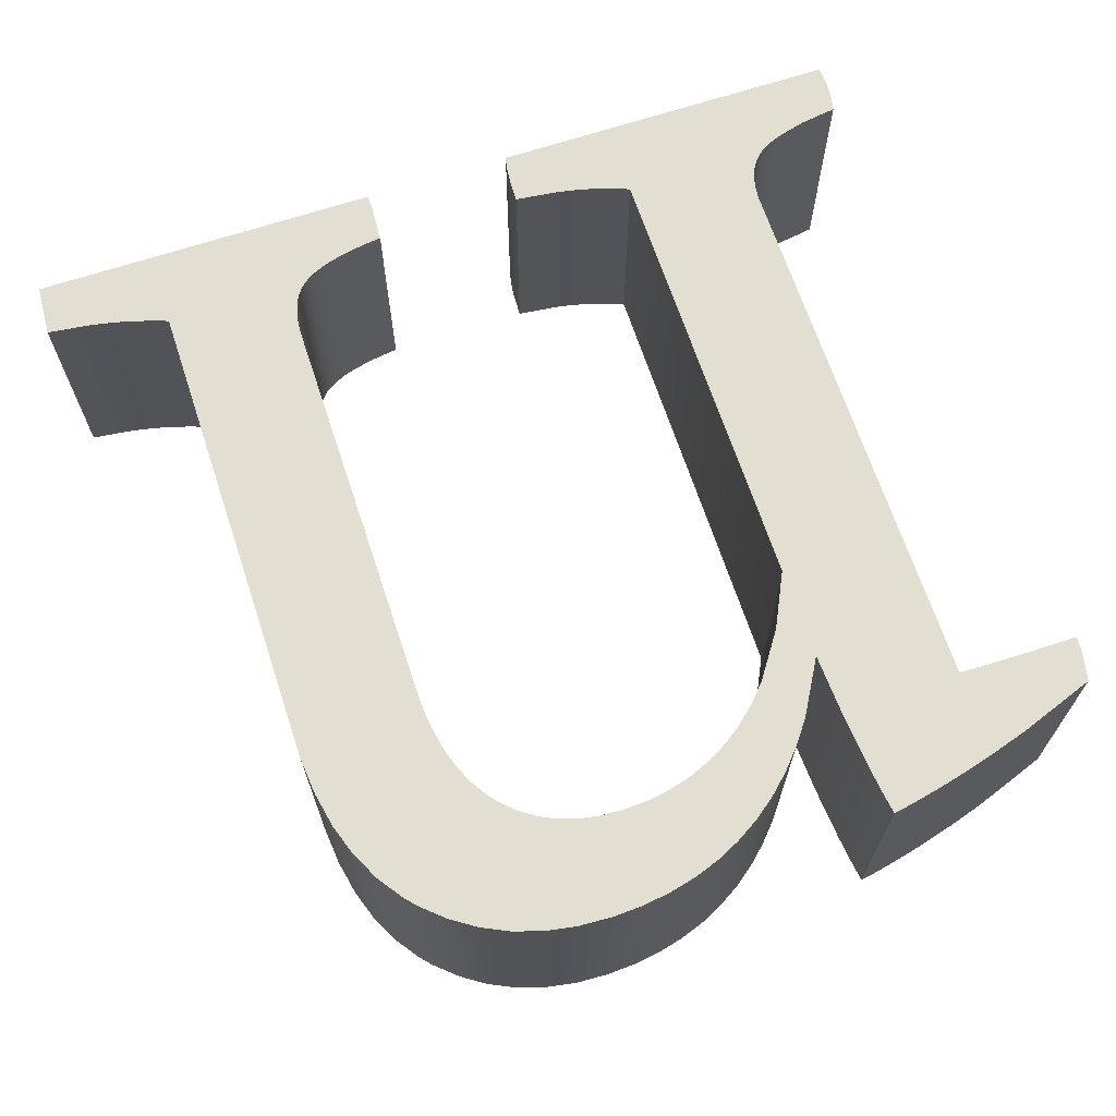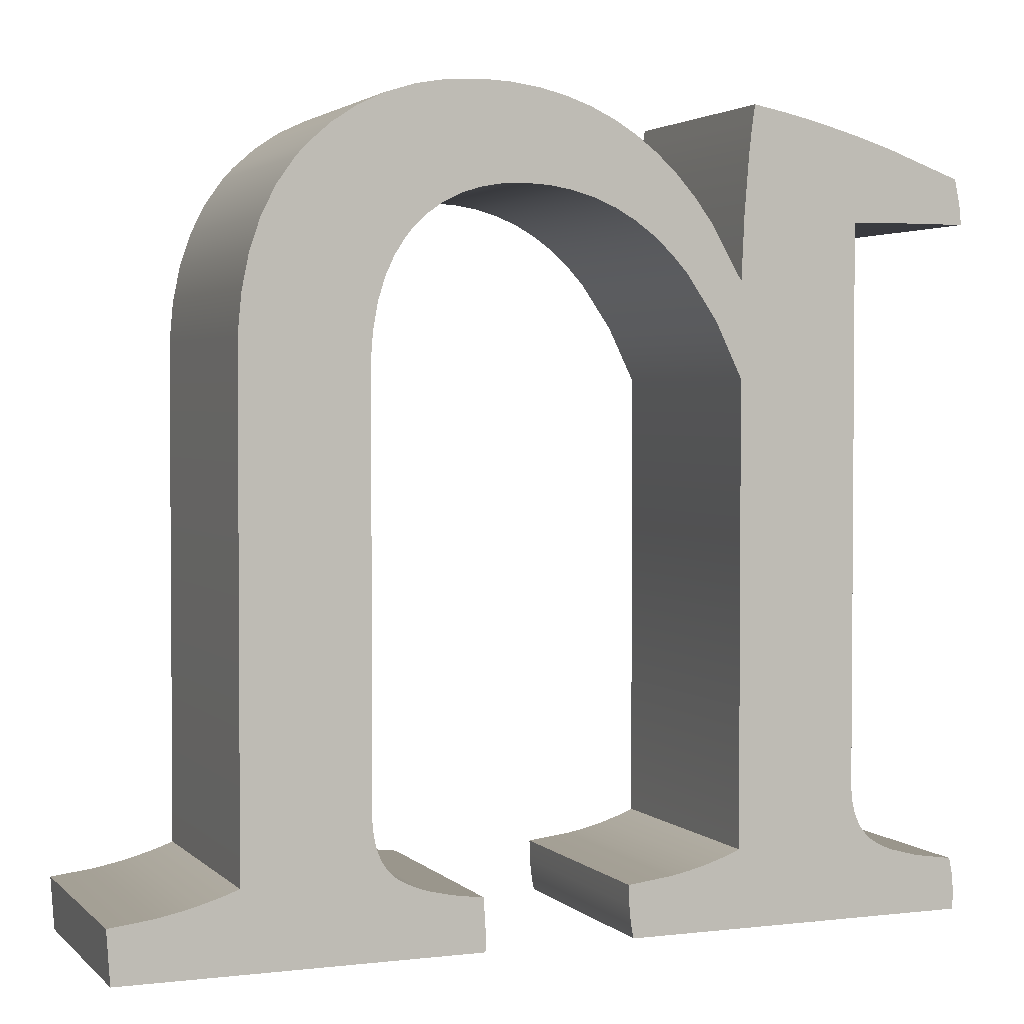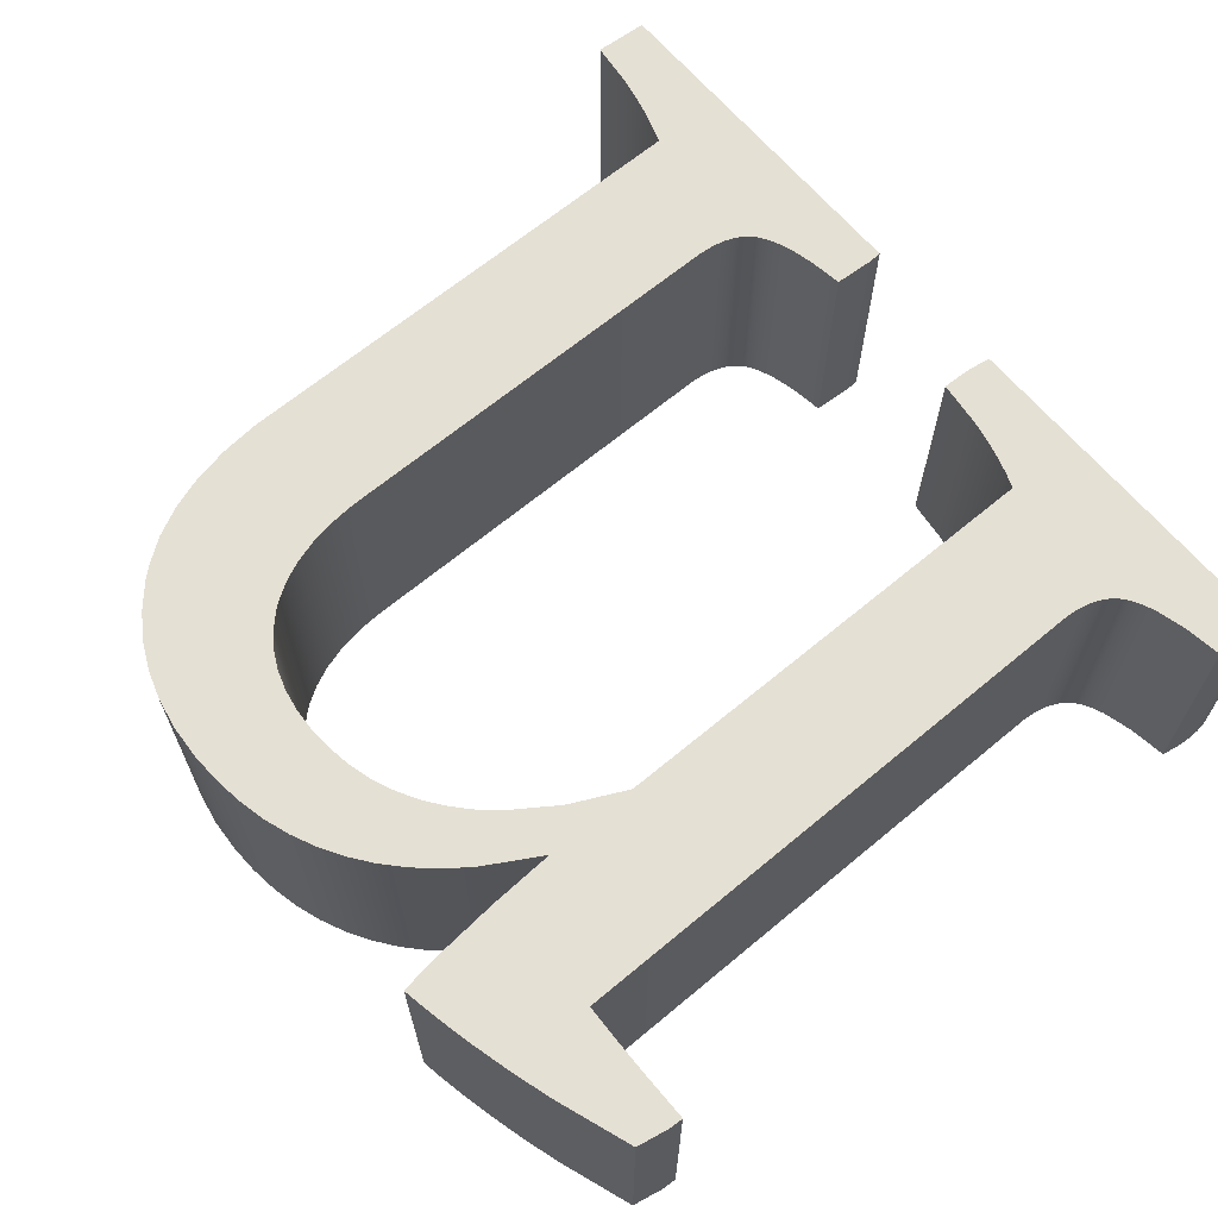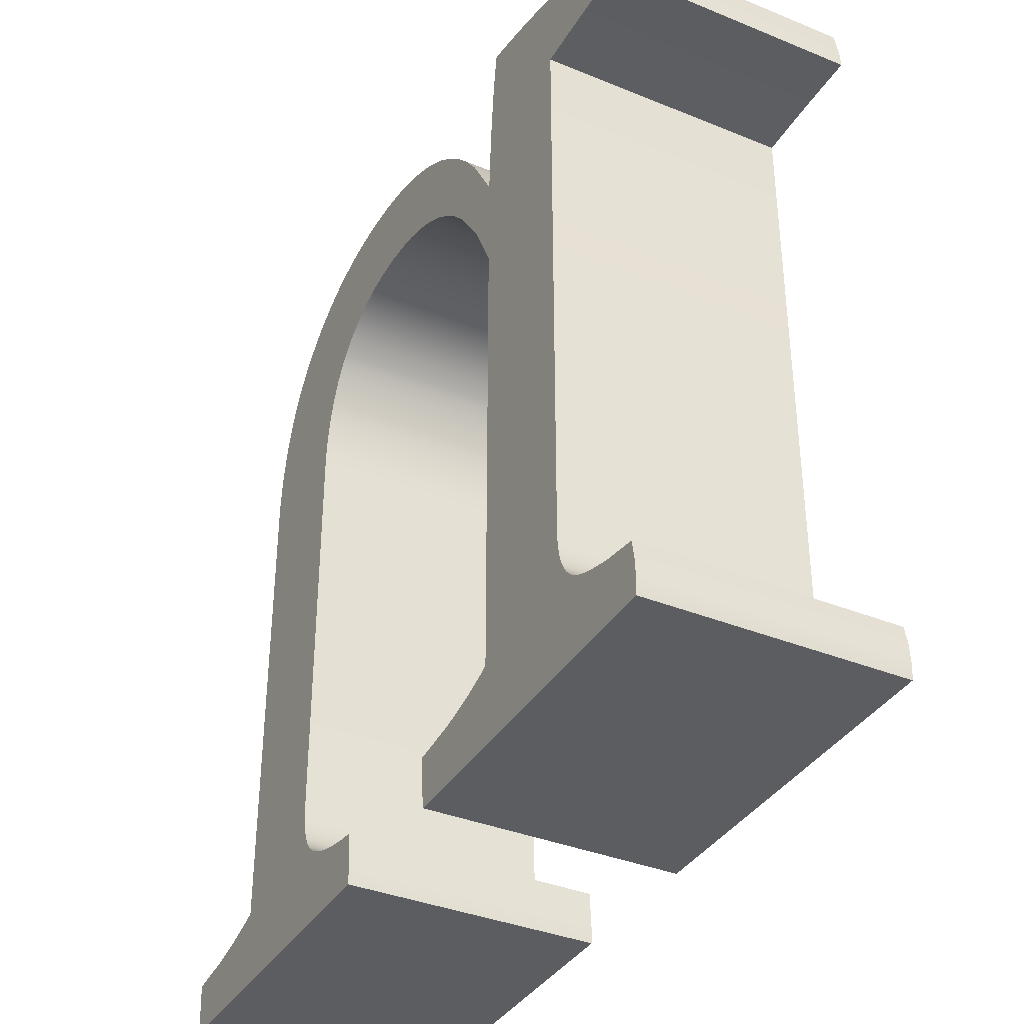
<metadata>
{"format":"obj","ext":"obj","renderer":"f3d","projection":"perspective","resolution":1024,"background":"white","views":[{"elev":67.4,"azim":161.7,"up":"+Z"},{"elev":2.7,"azim":157.9,"up":"+Y"},{"elev":65.6,"azim":-130.0,"up":"+Z"},{"elev":-36.8,"azim":-117.8,"up":"+Y"}]}
</metadata>
<code>
o n_Curve.127
v 0.1114 0.285 0.05
v 0.1041 0.2952 0.05
v 0.1172 0.2734 0.05
v 0.1114 0.285 -0.05
v 0.1172 0.2734 -0.05
v 0.1041 0.2952 -0.05
v 0.09993 0.2998 -0.05
v 0.09993 0.2998 0.05
v 0.09078 0.3079 -0.05
v 0.08079 0.3145 -0.05
v 0.09078 0.3079 0.05
v 0.08079 0.3145 0.05
v 0.06997 0.3197 0.05
v 0.05831 0.3234 0.05
v 0.06997 0.3197 -0.05
v 0.05831 0.3234 -0.05
v 0.04582 0.3256 -0.05
v 0.0325 0.3263 -0.05
v 0.04582 0.3256 0.05
v 0.0325 0.3263 0.05
v 0.02064 0.3258 0.05
v 0.009298 0.3243 0.05
v 0.02064 0.3258 -0.05
v 0.009298 0.3243 -0.05
v -0.001529 0.3218 -0.05
v -0.01184 0.3183 -0.05
v -0.001529 0.3218 0.05
v -0.01184 0.3183 0.05
v -0.02164 0.3137 0.05
v -0.03092 0.3082 0.05
v -0.02164 0.3137 -0.05
v -0.03092 0.3082 -0.05
v -0.03969 0.3016 -0.05
v -0.03969 0.3016 0.05
v -0.04795 0.294 -0.05
v -0.05569 0.2855 -0.05
v -0.04795 0.294 0.05
v -0.05569 0.2855 0.05
v -0.06291 0.2759 0.05
v -0.06291 0.2759 -0.05
v -0.07582 0.2537 0.05
v -0.07706 0.2799 0.05
v -0.07582 0.2537 -0.05
v -0.07706 0.2799 -0.05
v -0.07893 0.3027 -0.05
v -0.08009 0.3129 -0.05
v -0.08141 0.3222 -0.05
v -0.08887 0.3208 -0.05
v -0.08141 0.3222 0.05
v -0.08887 0.3208 0.05
v -0.08009 0.3129 0.05
v -0.07893 0.3027 0.05
v -0.09636 0.3193 0.05
v -0.1039 0.3177 0.05
v -0.1114 0.3159 0.05
v -0.1265 0.3118 0.05
v -0.1114 0.3159 -0.05
v -0.1039 0.3177 -0.05
v -0.1265 0.3118 -0.05
v -0.1417 0.3072 -0.05
v -0.1723 0.2963 -0.05
v -0.1747 0.2839 -0.05
v -0.1723 0.2963 0.05
v -0.1417 0.3072 0.05
v -0.1747 0.2839 0.05
v -0.1751 0.2781 0.05
v -0.1576 0.2781 0.05
v -0.1751 0.2781 -0.05
v -0.1576 0.2781 -0.05
v -0.1557 0.2781 -0.05
v -0.1536 0.2781 -0.05
v -0.1514 0.2781 -0.05
v -0.1491 0.2781 -0.05
v -0.1467 0.278 -0.05
v -0.1441 0.278 -0.05
v -0.1414 0.2779 -0.05
v -0.1386 0.2778 -0.05
v -0.1357 0.2777 -0.05
v -0.1326 0.2776 -0.05
v -0.1295 0.2775 -0.05
v -0.1261 0.2774 -0.05
v -0.1262 0.05237 -0.05
v -0.1261 0.2774 0.05
v -0.1295 0.2775 0.05
v -0.1262 0.05237 0.05
v -0.1268 0.04713 0.05
v -0.1279 0.04247 0.05
v -0.1268 0.04713 -0.05
v -0.1279 0.04247 -0.05
v -0.1296 0.03839 -0.05
v -0.1296 0.03839 0.05
v -0.1306 0.03657 -0.05
v -0.1318 0.0349 -0.05
v -0.1306 0.03657 0.05
v -0.1318 0.0349 0.05
v -0.1332 0.03337 0.05
v -0.1346 0.03198 0.05
v -0.1332 0.03337 -0.05
v -0.1346 0.03198 -0.05
v -0.1363 0.03075 -0.05
v -0.1363 0.03075 0.05
v -0.1401 0.02854 -0.05
v -0.1401 0.02854 0.05
v -0.1448 0.02655 -0.05
v -0.1568 0.02329 -0.05
v -0.1448 0.02655 0.05
v -0.1568 0.02329 0.05
v -0.1723 0.02096 0.05
v -0.1737 0.01398 0.05
v -0.1723 0.02096 -0.05
v -0.1737 0.01398 -0.05
v -0.1741 0.006988 -0.05
v -0.1741 0.005241 -0.05
v -0.1741 0.006988 0.05
v -0.1741 0.005241 0.05
v -0.174 0.003494 0.05
v -0.1739 0.001747 0.05
v -0.1737 0 0.05
v -0.0304 0 0.05
v -0.1737 0 -0.05
v -0.1739 0.001747 -0.05
v -0.0304 0 -0.05
v -0.03006 0.001427 -0.05
v -0.02976 0.002912 -0.05
v -0.02924 0.006056 -0.05
v -0.02924 0.006056 0.05
v -0.02883 0.009434 -0.05
v -0.02854 0.01304 -0.05
v -0.0283 0.02096 -0.05
v -0.046 0.02306 -0.05
v -0.0283 0.02096 0.05
v -0.046 0.02306 0.05
v -0.02854 0.01304 0.05
v -0.02883 0.009434 0.05
v -0.05014 0.0238 0.05
v -0.05416 0.02463 0.05
v -0.05806 0.02555 0.05
v -0.06184 0.02655 0.05
v -0.06907 0.02883 0.05
v -0.06184 0.02655 -0.05
v -0.05806 0.02555 -0.05
v -0.06907 0.02883 -0.05
v -0.0725 0.03009 -0.05
v -0.07582 0.03145 -0.05
v -0.07582 0.2159 -0.05
v -0.07582 0.03145 0.05
v -0.07582 0.2159 0.05
v -0.0725 0.03009 0.05
v -0.06495 0.2381 0.05
v -0.05237 0.2563 0.05
v -0.06495 0.2381 -0.05
v -0.05237 0.2563 -0.05
v -0.04544 0.2639 -0.05
v -0.03809 0.2704 -0.05
v -0.04544 0.2639 0.05
v -0.03809 0.2704 0.05
v -0.0303 0.276 0.05
v -0.02209 0.2805 0.05
v -0.0303 0.276 -0.05
v -0.02209 0.2805 -0.05
v -0.01345 0.2841 -0.05
v -0.01345 0.2841 0.05
v -0.004387 0.2866 -0.05
v 0.005105 0.2881 -0.05
v -0.004387 0.2866 0.05
v 0.005105 0.2881 0.05
v 0.01502 0.2886 0.05
v 0.02423 0.2881 0.05
v 0.01502 0.2886 -0.05
v 0.02423 0.2881 -0.05
v 0.03273 0.2866 -0.05
v 0.04053 0.2841 -0.05
v 0.03273 0.2866 0.05
v 0.04053 0.2841 0.05
v 0.04764 0.2805 0.05
v 0.05404 0.276 0.05
v 0.04764 0.2805 -0.05
v 0.05404 0.276 -0.05
v 0.05975 0.2704 -0.05
v 0.06232 0.2673 -0.05
v 0.05975 0.2704 0.05
v 0.06232 0.2673 0.05
v 0.06678 0.2604 0.05
v 0.07035 0.2525 0.05
v 0.06678 0.2604 -0.05
v 0.07035 0.2525 -0.05
v 0.07303 0.2438 -0.05
v 0.07303 0.2438 0.05
v 0.07482 0.2341 -0.05
v 0.07482 0.2341 0.05
v 0.07537 0.229 -0.05
v 0.07571 0.2236 -0.05
v 0.07582 0.218 -0.05
v 0.07582 0.05521 -0.05
v 0.07576 0.05237 -0.05
v 0.07576 0.05237 0.05
v 0.07523 0.04713 -0.05
v 0.07418 0.04247 -0.05
v 0.07523 0.04713 0.05
v 0.07418 0.04247 0.05
v 0.07261 0.03839 0.05
v 0.07163 0.03657 0.05
v 0.07261 0.03839 -0.05
v 0.07163 0.03657 -0.05
v 0.07051 0.0349 -0.05
v 0.06927 0.03337 -0.05
v 0.07051 0.0349 0.05
v 0.06927 0.03337 0.05
v 0.06789 0.03198 0.05
v 0.06639 0.03075 0.05
v 0.06789 0.03198 -0.05
v 0.06639 0.03075 -0.05
v 0.0628 0.02854 -0.05
v 0.05835 0.02655 -0.05
v 0.0628 0.02854 0.05
v 0.05835 0.02655 0.05
v 0.05579 0.02565 0.05
v 0.05302 0.02481 0.05
v 0.04682 0.02329 0.05
v 0.04339 0.02262 0.05
v 0.04682 0.02329 -0.05
v 0.04339 0.02262 -0.05
v 0.05302 0.02481 -0.05
v 0.05579 0.02565 -0.05
v 0.03975 0.02201 -0.05
v 0.0318 0.02096 -0.05
v 0.0318 0.02096 0.05
v 0.03086 0.006056 -0.05
v 0.03086 0.006056 0.05
v 0.03088 0.004455 -0.05
v 0.03092 0.002912 -0.05
v 0.031 0.001427 -0.05
v 0.0311 0 -0.05
v 0.1737 0 -0.05
v 0.0311 0 0.05
v 0.1737 0 0.05
v 0.031 0.001427 0.05
v 0.03092 0.002912 0.05
v 0.03088 0.004455 0.05
v 0.1751 0.02096 0.05
v 0.1578 0.02306 0.05
v 0.1751 0.02096 -0.05
v 0.1578 0.02306 -0.05
v 0.1495 0.02463 -0.05
v 0.1455 0.02555 -0.05
v 0.1415 0.02655 -0.05
v 0.1415 0.02655 0.05
v 0.1337 0.02883 -0.05
v 0.1299 0.03009 -0.05
v 0.1261 0.03145 -0.05
v 0.1261 0.03145 0.05
v 0.126 0.2306 -0.05
v 0.1245 0.2462 -0.05
v 0.126 0.2306 0.05
v 0.1245 0.2462 0.05
v 0.1216 0.2605 0.05
v 0.1216 0.2605 -0.05
v 0.1299 0.03009 0.05
v 0.1337 0.02883 0.05
v 0.1455 0.02555 0.05
v 0.1495 0.02463 0.05
v 0.03975 0.02201 0.05
v 0.07582 0.05521 0.05
v 0.07582 0.218 0.05
v 0.07571 0.2236 0.05
v 0.07537 0.229 0.05
v -0.05416 0.02463 -0.05
v -0.05014 0.0238 -0.05
v -0.02976 0.002912 0.05
v -0.03006 0.001427 0.05
v -0.174 0.003494 -0.05
v -0.1326 0.2776 0.05
v -0.1357 0.2777 0.05
v -0.1386 0.2778 0.05
v -0.1414 0.2779 0.05
v -0.1441 0.278 0.05
v -0.1467 0.278 0.05
v -0.1491 0.2781 0.05
v -0.1514 0.2781 0.05
v -0.1536 0.2781 0.05
v -0.1557 0.2781 0.05
v -0.09636 0.3193 -0.05
f 1 6 2
f 176 181 11
f 3 4 1
f 5 186 185
f 2 7 8
f 8 9 11
f 11 10 12
f 12 15 13
f 13 16 14
f 14 17 19
f 19 18 20
f 20 23 21
f 21 24 22
f 22 25 27
f 27 26 28
f 28 31 29
f 29 32 30
f 30 33 34
f 34 35 37
f 37 36 38
f 38 40 39
f 40 41 39
f 46 47 51
f 54 53 282
f 64 56 59
f 63 62 65
f 62 66 65
f 79 80 272
f 83 82 85
f 82 86 85
f 88 87 86
f 87 90 91
f 91 92 94
f 94 93 95
f 95 98 96
f 96 99 97
f 97 100 101
f 101 102 103
f 103 104 106
f 106 105 107
f 107 110 108
f 108 111 109
f 109 112 114
f 117 116 271
f 118 122 119
f 124 126 269
f 128 131 133
f 131 130 132
f 267 141 136
f 139 140 142
f 146 145 147
f 147 151 149
f 151 150 149
f 150 153 155
f 155 154 156
f 156 159 157
f 157 160 158
f 158 161 162
f 162 163 165
f 165 164 166
f 166 169 167
f 169 168 167
f 170 173 168
f 171 174 173
f 172 175 174
f 177 176 175
f 178 181 176
f 181 180 182
f 182 185 183
f 183 186 184
f 184 187 188
f 188 189 190
f 194 196 263
f 195 199 196
f 197 200 199
f 198 201 200
f 201 204 202
f 202 205 207
f 207 206 208
f 208 211 209
f 209 212 210
f 210 213 215
f 213 216 215
f 223 219 218
f 225 227 262
f 227 228 229
f 232 233 238
f 235 234 236
f 236 242 240
f 240 243 241
f 261 243 244
f 259 246 248
f 251 252 254
f 254 253 255
f 255 257 256
f 257 3 256
f 1 4 6
f 236 240 241
f 236 241 261
f 237 235 219
f 235 236 258
f 251 235 258
f 239 238 219
f 238 237 219
f 227 229 262
f 229 239 219
f 262 229 220
f 220 229 219
f 235 251 215
f 219 235 218
f 236 261 260
f 236 260 247
f 236 247 259
f 236 259 258
f 216 235 215
f 251 254 263
f 254 255 190
f 264 254 265
f 255 256 188
f 256 3 184
f 3 1 183
f 1 2 183
f 3 183 184
f 2 8 182
f 8 11 181
f 2 182 183
f 11 12 176
f 12 13 176
f 176 13 175
f 13 14 175
f 14 19 174
f 174 19 173
f 19 20 173
f 20 21 168
f 168 21 167
f 21 22 167
f 22 27 166
f 27 28 166
f 28 29 165
f 165 29 162
f 29 30 162
f 30 34 158
f 34 37 157
f 37 38 156
f 38 39 155
f 39 41 150
f 155 39 150
f 41 42 83
f 42 52 83
f 52 51 53
f 51 49 50
f 53 51 50
f 53 54 52
f 54 55 52
f 55 56 83
f 56 64 84
f 280 64 281
f 64 63 281
f 63 65 67
f 281 63 67
f 65 66 67
f 64 280 279
f 37 156 157
f 30 158 162
f 22 166 167
f 254 264 263
f 254 190 266
f 235 216 217
f 218 235 217
f 265 254 266
f 14 174 175
f 38 155 156
f 52 55 83
f 64 279 278
f 64 278 277
f 64 277 276
f 64 276 275
f 64 275 274
f 64 274 273
f 64 273 272
f 64 272 84
f 56 84 83
f 41 83 147
f 83 85 147
f 85 86 146
f 147 85 146
f 86 87 146
f 210 215 251
f 209 210 251
f 107 108 109
f 109 114 107
f 114 115 107
f 115 116 107
f 116 117 107
f 117 118 107
f 118 119 139
f 106 118 103
f 119 270 132
f 270 269 132
f 269 126 132
f 126 134 132
f 134 133 132
f 133 131 132
f 118 106 107
f 132 135 119
f 135 136 119
f 103 118 148
f 148 118 139
f 136 137 119
f 137 138 119
f 101 103 146
f 97 101 146
f 103 148 146
f 138 139 119
f 96 97 146
f 95 96 146
f 94 95 146
f 91 94 146
f 87 91 146
f 208 209 251
f 207 208 251
f 41 147 149
f 202 207 251
f 201 202 251
f 41 149 150
f 200 201 251
f 199 200 251
f 196 199 251
f 263 196 251
f 34 157 158
f 190 255 188
f 28 165 166
f 188 256 184
f 20 168 173
f 182 8 181
f 3 5 4
f 69 68 62
f 62 61 69
f 61 60 70
f 70 60 71
f 60 59 80
f 59 57 81
f 60 72 71
f 57 58 45
f 58 282 45
f 282 48 46
f 48 47 46
f 46 45 282
f 45 44 81
f 44 43 81
f 43 40 152
f 40 36 153
f 153 36 154
f 36 35 154
f 35 33 159
f 33 32 160
f 32 31 161
f 160 32 161
f 31 26 163
f 26 25 164
f 31 163 161
f 25 24 164
f 24 23 169
f 164 24 169
f 23 18 170
f 18 17 171
f 23 170 169
f 17 16 172
f 16 15 177
f 17 172 171
f 15 10 178
f 10 9 178
f 15 178 177
f 9 7 179
f 7 6 180
f 9 179 178
f 6 4 185
f 4 5 185
f 5 257 186
f 257 253 187
f 189 252 191
f 253 252 189
f 252 250 194
f 195 250 197
f 250 195 194
f 252 192 191
f 180 6 185
f 33 160 159
f 35 159 154
f 60 74 73
f 72 60 73
f 70 69 61
f 74 60 75
f 75 60 76
f 76 60 77
f 77 60 78
f 78 60 79
f 79 60 80
f 80 59 81
f 81 57 45
f 82 81 145
f 81 43 145
f 88 82 144
f 172 16 177
f 179 7 180
f 89 88 144
f 82 145 144
f 243 242 234
f 234 233 249
f 233 232 221
f 224 233 223
f 232 231 221
f 231 230 221
f 230 228 221
f 228 226 225
f 228 225 222
f 233 224 214
f 233 221 223
f 244 243 234
f 245 244 234
f 228 222 221
f 246 245 234
f 248 246 234
f 249 248 234
f 250 249 233
f 233 214 213
f 250 233 213
f 111 110 105
f 113 112 105
f 112 111 105
f 121 271 105
f 271 113 105
f 122 120 142
f 120 121 105
f 104 120 105
f 124 123 130
f 123 122 130
f 127 125 130
f 125 124 130
f 129 128 130
f 128 127 130
f 120 104 102
f 268 130 122
f 267 268 122
f 120 102 143
f 120 143 142
f 141 267 122
f 140 141 122
f 102 100 144
f 143 102 144
f 100 99 144
f 142 140 122
f 99 98 144
f 98 93 144
f 144 93 92
f 144 92 90
f 144 90 89
f 250 213 212
f 250 212 211
f 151 145 43
f 250 211 206
f 250 206 205
f 152 151 43
f 153 152 40
f 250 205 204
f 250 204 203
f 250 203 198
f 250 198 197
f 192 252 193
f 163 26 164
f 252 194 193
f 170 18 171
f 253 189 187
f 257 187 186
f 2 6 7
f 8 7 9
f 11 9 10
f 12 10 15
f 13 15 16
f 14 16 17
f 19 17 18
f 20 18 23
f 21 23 24
f 22 24 25
f 27 25 26
f 28 26 31
f 29 31 32
f 30 32 33
f 34 33 35
f 37 35 36
f 38 36 40
f 40 43 41
f 51 52 45
f 52 42 44
f 42 41 43
f 44 45 52
f 45 46 51
f 42 43 44
f 47 49 51
f 53 50 282
f 50 49 48
f 282 50 48
f 49 47 48
f 282 58 54
f 58 57 55
f 55 54 58
f 56 55 57
f 59 60 64
f 60 61 64
f 56 57 59
f 61 63 64
f 63 61 62
f 62 68 66
f 278 279 72
f 279 280 70
f 70 280 69
f 281 67 69
f 67 66 68
f 277 278 73
f 67 68 69
f 276 277 74
f 279 70 71
f 280 281 69
f 278 72 73
f 274 275 76
f 275 276 75
f 279 71 72
f 276 74 75
f 272 273 78
f 273 274 77
f 277 73 74
f 274 76 77
f 83 84 81
f 84 272 80
f 81 84 80
f 275 75 76
f 273 77 78
f 78 79 272
f 83 81 82
f 82 88 86
f 88 89 87
f 87 89 90
f 91 90 92
f 94 92 93
f 95 93 98
f 96 98 99
f 97 99 100
f 101 100 102
f 103 102 104
f 106 104 105
f 107 105 110
f 108 110 111
f 109 111 112
f 116 115 271
f 115 114 271
f 114 112 113
f 271 121 118
f 121 120 118
f 114 113 271
f 118 117 271
f 118 120 122
f 269 270 124
f 270 119 124
f 119 122 123
f 124 125 126
f 119 123 124
f 133 134 128
f 134 126 127
f 128 134 127
f 126 125 127
f 128 129 131
f 131 129 130
f 138 137 140
f 137 136 141
f 140 137 141
f 135 132 130
f 136 135 268
f 135 130 268
f 268 267 136
f 146 148 144
f 148 139 143
f 144 148 143
f 139 138 140
f 142 143 139
f 146 144 145
f 147 145 151
f 151 152 150
f 150 152 153
f 155 153 154
f 156 154 159
f 157 159 160
f 158 160 161
f 162 161 163
f 165 163 164
f 166 164 169
f 169 170 168
f 170 171 173
f 171 172 174
f 172 177 175
f 177 178 176
f 178 179 181
f 181 179 180
f 182 180 185
f 183 185 186
f 184 186 187
f 188 187 189
f 265 266 192
f 266 190 191
f 192 266 191
f 190 189 191
f 192 193 265
f 193 194 264
f 265 193 264
f 263 264 194
f 194 195 196
f 195 197 199
f 197 198 200
f 198 203 201
f 201 203 204
f 202 204 205
f 207 205 206
f 208 206 211
f 209 211 212
f 210 212 213
f 213 214 216
f 218 217 223
f 217 216 224
f 223 217 224
f 216 214 224
f 223 221 219
f 262 220 225
f 220 219 222
f 225 220 222
f 219 221 222
f 225 226 227
f 227 226 228
f 235 237 233
f 237 238 233
f 239 229 228
f 238 239 230
f 239 228 230
f 230 231 238
f 231 232 238
f 235 233 234
f 236 234 242
f 240 242 243
f 247 260 246
f 260 261 245
f 246 260 245
f 261 241 243
f 244 245 261
f 251 258 250
f 258 259 249
f 250 258 249
f 259 247 246
f 248 249 259
f 251 250 252
f 254 252 253
f 255 253 257
f 257 5 3

</code>
